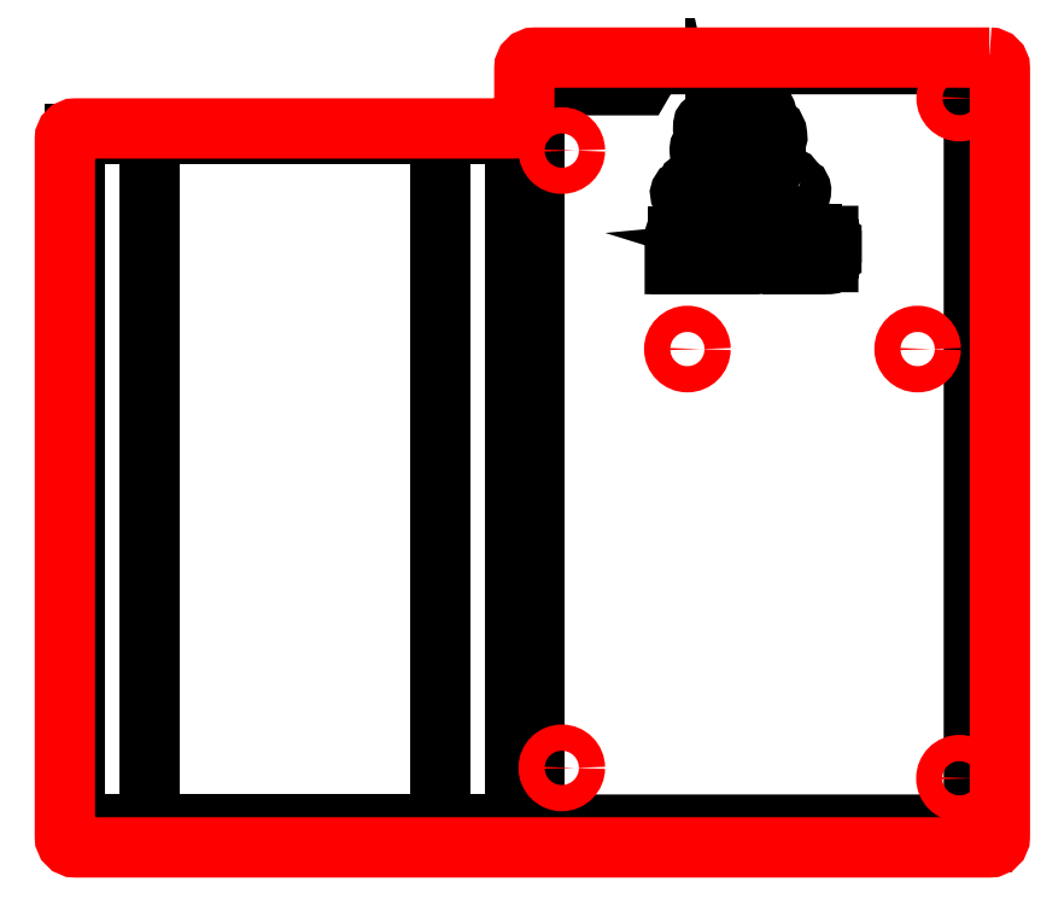
<metadata>
{"format":"dxf","ext":"dxf","renderer":"ezdxf+matplotlib","layout":"modelspace","background":"white","min_lineweight":24,"dpi":150}
</metadata>
<code>
0
SECTION
2
ENTITIES
0
POLYLINE
8
LAYER_1
66
     1
10
0
20
0
30
0
0
VERTEX
8
LAYER_1
10
46.81
20
-26.86
30
0
0
VERTEX
8
LAYER_1
10
46.81
20
61.53
30
0
0
VERTEX
8
LAYER_1
10
48.34
20
63.5
30
0
0
VERTEX
8
LAYER_1
10
59.86
20
63.5
30
0
0
VERTEX
8
LAYER_1
10
61.35
20
66.07
30
0
0
VERTEX
8
LAYER_1
10
97.2
20
66.07
30
0
0
VERTEX
8
LAYER_1
10
98.69
20
63.5
30
0
0
VERTEX
8
LAYER_1
10
100.5
20
63.5
30
0
0
VERTEX
8
LAYER_1
10
100.5
20
-26.35
30
0
0
VERTEX
8
LAYER_1
10
100
20
-26.86
30
0
0
VERTEX
8
LAYER_1
10
46.81
20
-26.86
30
0
0
SEQEND
8
LAYER_1
0
INSERT
8
LAYER_1
2
BLOCK_2
10
0
20
0
30
0
0
INSERT
8
LAYER_1
2
BLOCK_3
10
0
20
0
30
0
0
POLYLINE
8
LAYER_1
66
     1
10
0
20
0
30
0
0
VERTEX
8
LAYER_1
10
44.53
20
-26.86
30
0
0
VERTEX
8
LAYER_1
10
44.53
20
57.59
30
0
0
VERTEX
8
LAYER_1
10
-9.353
20
57.59
30
0
0
VERTEX
8
LAYER_1
10
-9.353
20
-26.86
30
0
0
VERTEX
8
LAYER_1
10
44.53
20
-26.86
30
0
0
SEQEND
8
LAYER_1
0
POLYLINE
8
LAYER_1
66
     1
10
0
20
0
30
0
0
VERTEX
8
LAYER_1
10
-0.2412
20
57.59
30
0
0
VERTEX
8
LAYER_1
10
-0.2412
20
-26.86
30
0
0
SEQEND
8
LAYER_1
0
POLYLINE
8
LAYER_1
66
     1
10
0
20
0
30
0
0
VERTEX
8
LAYER_1
10
35.38
20
57.59
30
0
0
VERTEX
8
LAYER_1
10
35.38
20
-26.86
30
0
0
SEQEND
8
LAYER_1
0
INSERT
8
LAYER_1
2
BLOCK_6
10
0
20
0
30
0
0
INSERT
8
LAYER_1
2
BLOCK_7
10
0
20
0
30
0
0
SPLINE
8
LAYER_1
210
0
220
0
230
1
70
    11
71
     3
72
    41
73
    37
74
     0
42
1e-10
43
1e-10
40
0
40
0
40
0
40
0
40
1
40
1
40
1
40
2
40
2
40
2
40
3
40
3
40
3
40
4
40
4
40
4
40
5
40
5
40
5
40
6
40
6
40
6
40
7
40
7
40
7
40
8
40
8
40
8
40
9
40
9
40
9
40
10
40
10
40
10
40
11
40
11
40
11
40
12
40
12
40
12
40
12
10
102.4
20
66.87
30
0
10
103.1
20
66.87
30
0
10
103.7
20
66.3
30
0
10
103.7
20
65.59
30
0
10
103.7
20
65.59
30
0
10
103.7
20
-28.36
30
0
10
103.7
20
-28.36
30
0
10
103.7
20
-29.07
30
0
10
103.1
20
-29.65
30
0
10
102.4
20
-29.65
30
0
10
102.4
20
-29.65
30
0
10
-9.3
20
-29.65
30
0
10
-9.3
20
-29.65
30
0
10
-10.01
20
-29.65
30
0
10
-10.58
20
-29.07
30
0
10
-10.58
20
-28.36
30
0
10
-10.58
20
-28.36
30
0
10
-10.58
20
56.93
30
0
10
-10.58
20
56.93
30
0
10
-10.58
20
57.64
30
0
10
-10.01
20
58.21
30
0
10
-9.3
20
58.21
30
0
10
-9.3
20
58.21
30
0
10
44.3
20
58.21
30
0
10
44.3
20
58.21
30
0
10
45.01
20
58.21
30
0
10
45.58
20
58.79
30
0
10
45.58
20
59.5
30
0
10
45.58
20
59.5
30
0
10
45.58
20
65.59
30
0
10
45.58
20
65.59
30
0
10
45.58
20
66.3
30
0
10
46.16
20
66.87
30
0
10
46.87
20
66.87
30
0
10
46.87
20
66.87
30
0
10
102.4
20
66.87
30
0
10
102.4
20
66.87
30
0
0
ENDSEC
0
EOF

</code>
